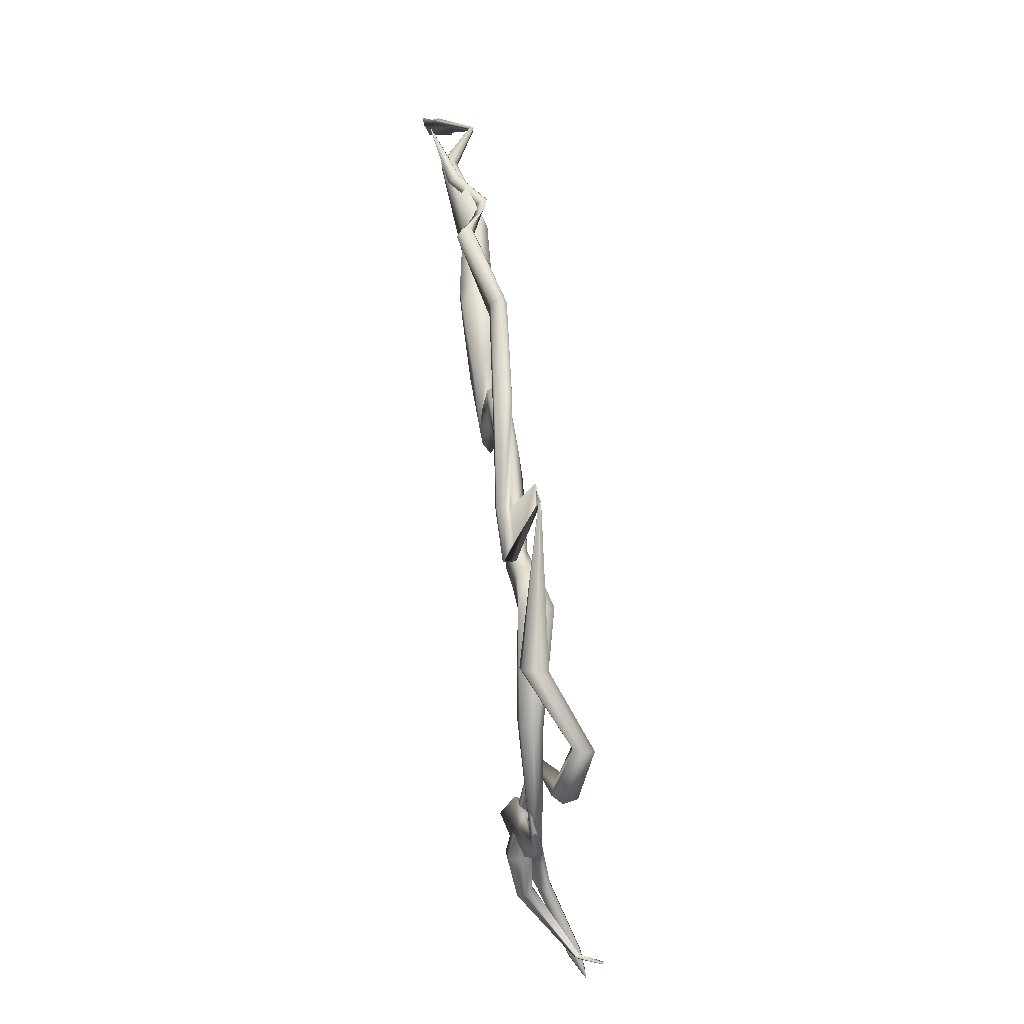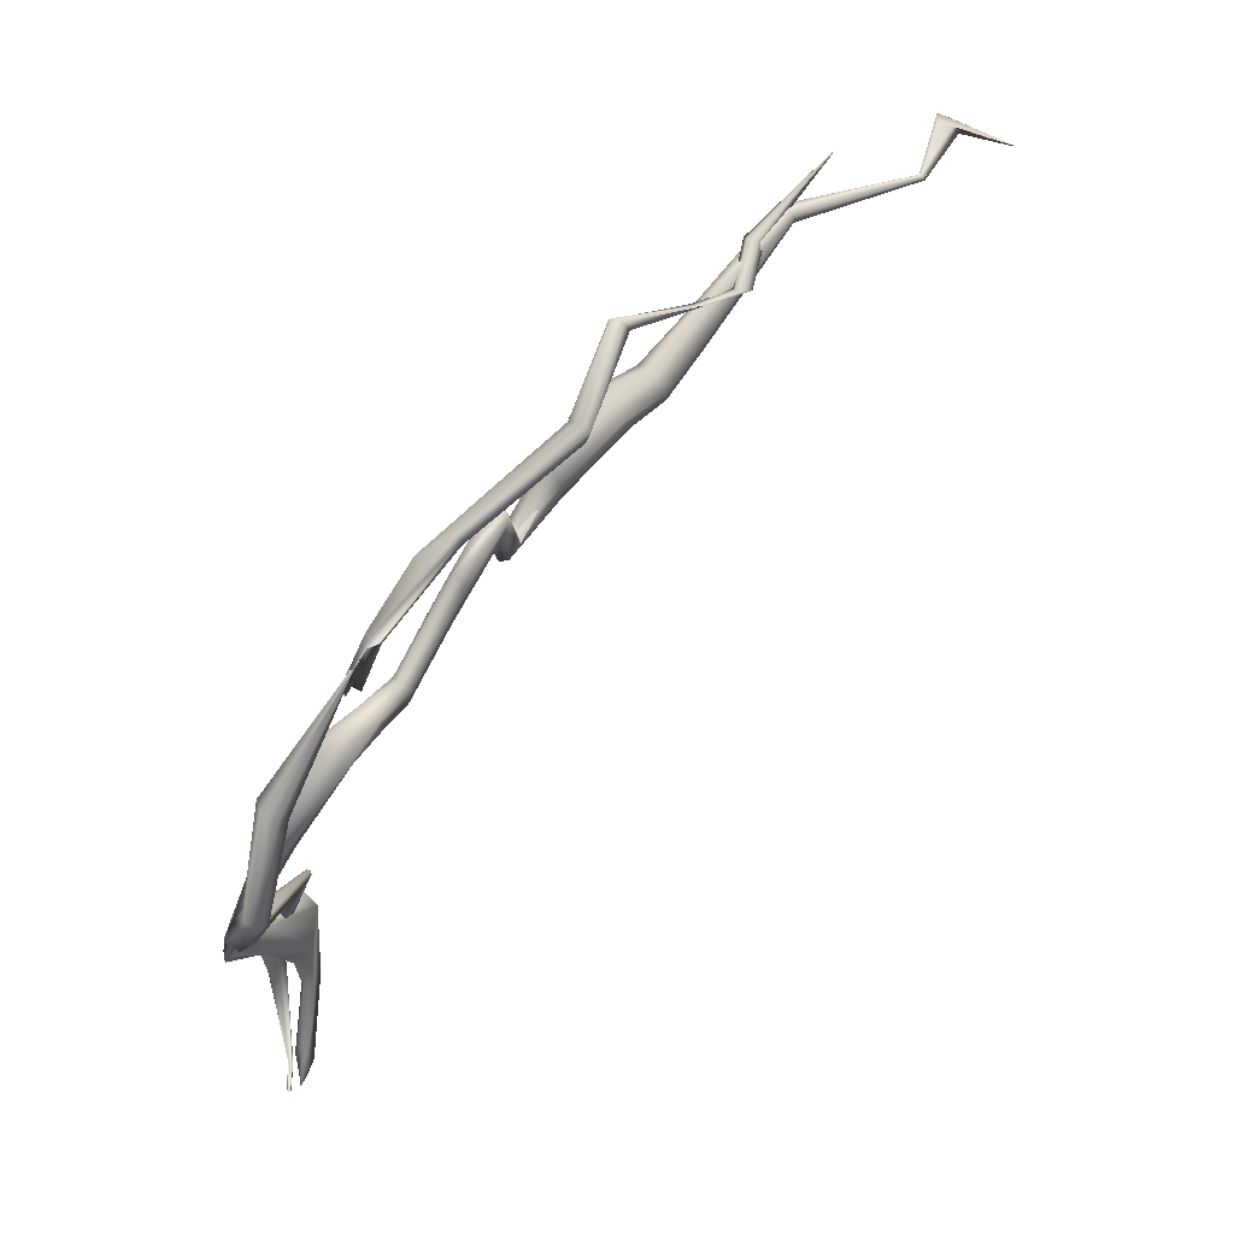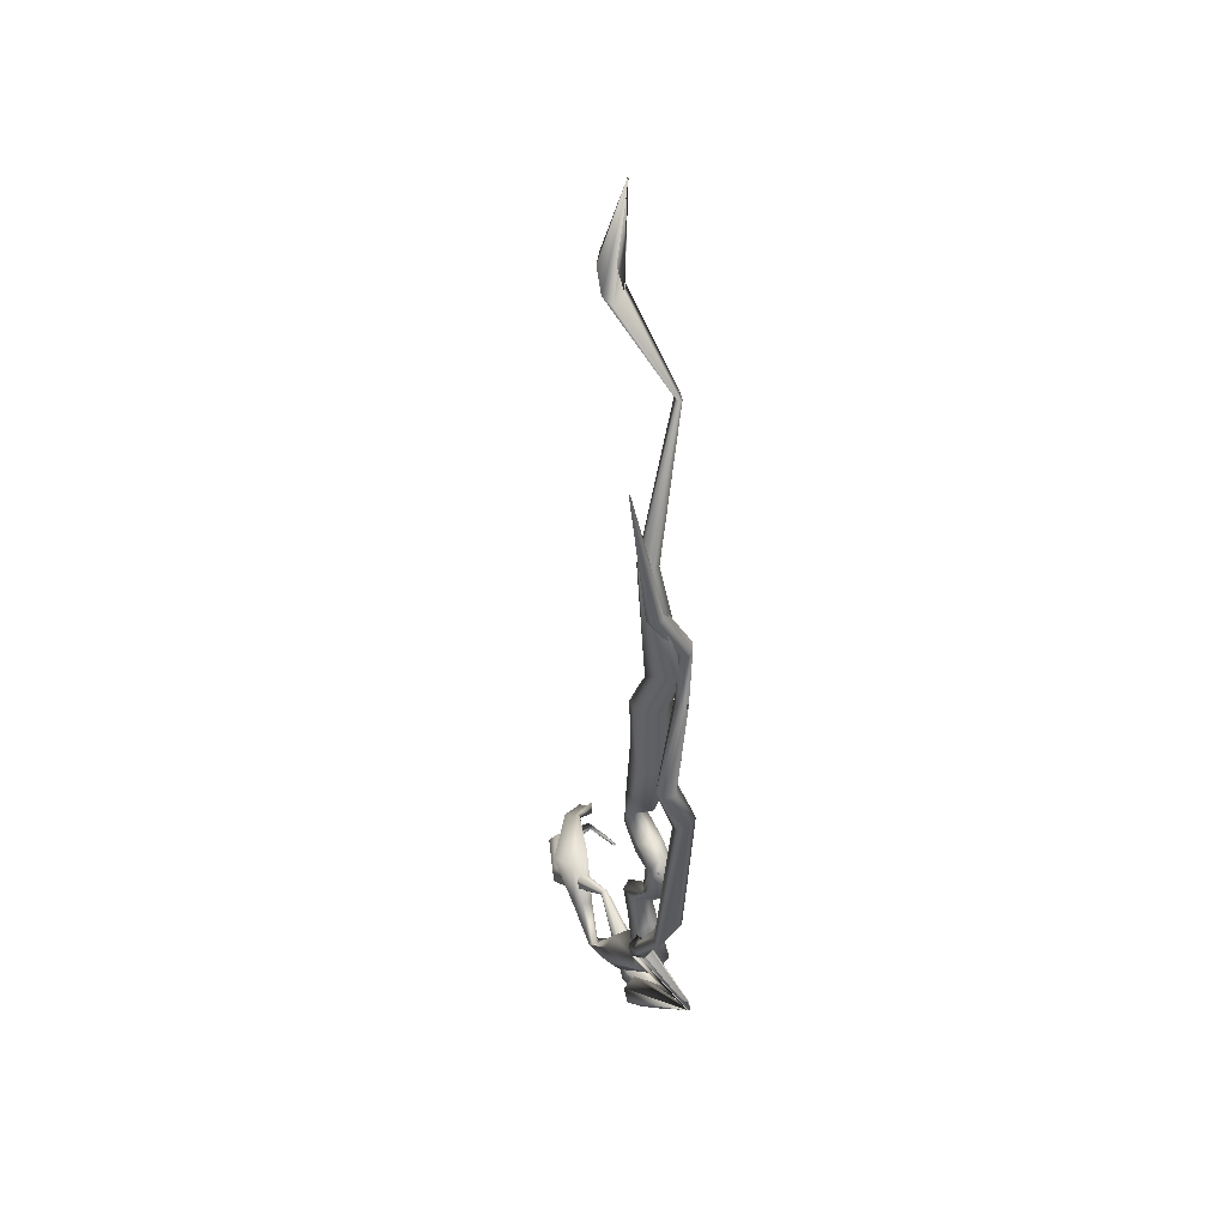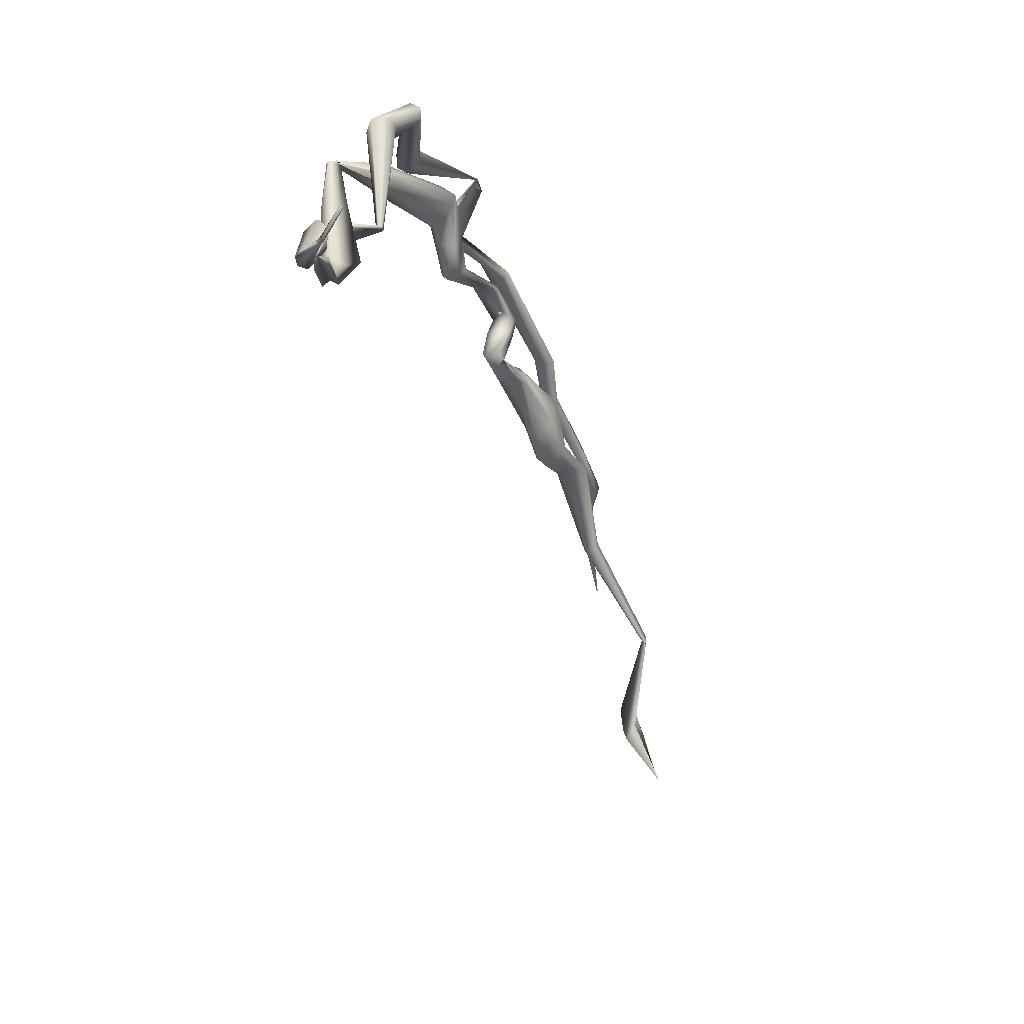
<metadata>
{"format":"obj","ext":"obj","renderer":"f3d","projection":"perspective","resolution":1024,"background":"white","views":[{"elev":-64.7,"azim":19.3,"up":"+Y"},{"elev":35.5,"azim":49.0,"up":"+Z"},{"elev":14.7,"azim":4.2,"up":"+Y"},{"elev":-79.7,"azim":19.9,"up":"+Z"}]}
</metadata>
<code>
g Eff_Trail_Cone_tt_057
v -0.2865 -5.279 -0.1249
v -0.3034 -5.261 -0.09224
v -0.2874 -5.28 -0.125
v -0.2894 -5.269 -0.09989
v -0.2852 -5.279 -0.125
v -0.3273 -5.236 -0.02629
v -0.2813 -5.255 -0.09169
v -0.2849 -5.281 -0.1251
v -0.2951 -5.252 -0.0414
v -0.3583 -5.16 0.3235
v -0.2792 -5.271 -0.0738
v -0.2856 -5.282 -0.1253
v -0.2748 -5.223 -0.0244
v -0.3257 -5.173 0.3216
v -0.367 -5.213 0.7152
v -0.2891 -5.274 -0.06501
v -0.2869 -5.281 -0.1252
v -0.2701 -5.26 0.0111
v -0.3021 -5.147 0.3242
v -0.2848 -5.217 0.7725
v -0.2817 -5.406 0.7482
v -0.299 -5.276 -0.07429
v -0.2874 -5.28 -0.125
v -0.3034 -5.261 -0.09224
v -0.2975 -5.254 0.03125
v -0.3176 -5.271 0.008931
v -0.3273 -5.236 -0.02629
v -0.2953 -5.183 0.3033
v -0.2337 -5.18 0.6973
v -0.2427 -5.377 0.7864
v -0.2185 -5.556 0.783
v -0.348 -5.195 0.3025
v -0.3583 -5.16 0.3235
v -0.3155 -5.215 0.2874
v -0.2663 -5.194 0.5016
v -0.2096 -5.388 0.7364
v -0.1952 -5.558 0.7998
v -0.1213 -5.384 1.217
v -0.3642 -5.217 0.5057
v -0.367 -5.213 0.7152
v -0.3083 -5.246 0.4203
v -0.2281 -5.389 0.604
v -0.1831 -5.547 0.7762
v -0.08749 -5.339 1.201
v 0.01351 -5.266 1.594
v -0.2971 -5.406 0.6104
v -0.2817 -5.406 0.7482
v -0.2794 -5.346 0.5521
v -0.1944 -5.551 0.7153
v -0.04151 -5.366 1.176
v 0.03133 -5.162 1.537
v -0.005651 -5.086 1.602
v -0.2271 -5.559 0.7203
v -0.2185 -5.556 0.783
v -0.2124 -5.566 0.6876
v -0.0351 -5.43 1.16
v 0.1239 -5.238 1.544
v 0.0318 -5.101 1.573
v -0.0204 -4.981 1.626
v -0.115 -5.448 1.202
v -0.1213 -5.384 1.217
v -0.06442 -5.491 1.178
v 0.1464 -5.272 1.554
v 0.06799 -5.067 1.57
v -0.005267 -4.964 1.57
v 0.06859 -4.872 1.934
v 0.02167 -5.304 1.61
v 0.01351 -5.266 1.594
v 0.09954 -5.325 1.595
v 0.1128 -5.115 1.644
v 0.04966 -4.962 1.596
v 0.1053 -4.892 1.89
v 0.09225 -4.692 2.167
v 0.03912 -5.134 1.675
v -0.005651 -5.086 1.602
v 0.07383 -5.101 1.669
v 0.07878 -4.967 1.664
v 0.1453 -4.849 1.906
v 0.147 -4.715 2.171
v 0.0535 -4.655 2.106
v 0.01046 -4.986 1.693
v -0.0204 -4.981 1.626
v 0.06859 -4.872 1.934
v 0.05742 -4.994 1.698
v 0.1642 -4.811 2.008
v 0.1686 -4.669 2.14
v 0.08907 -4.646 2.065
v 0.0084 -4.586 2
v 0.1599 -4.835 2.089
v 0.09795 -4.832 2.032
v 0.1882 -4.653 2.215
v 0.1405 -4.629 2.076
v 0.02123 -4.565 1.942
v 0.02788 -4.403 2.205
v 0.1149 -4.673 2.241
v 0.09225 -4.692 2.167
v 0.1472 -4.636 2.235
v 0.1444 -4.592 2.122
v 0.07449 -4.566 1.977
v 0.08954 -4.408 2.208
v 0.0546 -4.168 2.395
v 0.06163 -4.613 2.152
v 0.0535 -4.655 2.106
v 0.1176 -4.597 2.181
v 0.08409 -4.527 2.023
v 0.1288 -4.385 2.166
v 0.0773 -4.108 2.286
v 0.05325 -4.017 2.427
v 0.01382 -4.545 2.048
v 0.0084 -4.586 2
v 0.02788 -4.403 2.205
v 0.04133 -4.502 2.035
v 0.1464 -4.409 2.218
v 0.1806 -4.153 2.345
v 0.08248 -3.985 2.333
v 0.1123 -3.892 2.576
v 0.1261 -4.443 2.287
v 0.05705 -4.425 2.253
v 0.2239 -4.225 2.407
v 0.1734 -4.004 2.378
v 0.1521 -3.899 2.527
v 0.1011 -3.463 2.826
v 0.08208 -4.244 2.464
v 0.0546 -4.168 2.395
v 0.1585 -4.257 2.442
v 0.1946 -4.019 2.418
v 0.2132 -3.883 2.535
v 0.1143 -3.453 2.781
v 0.2126 -2.943 2.819
v 0.0684 -4.033 2.469
v 0.05325 -4.017 2.427
v 0.1561 -4.046 2.499
v 0.2438 -3.857 2.626
v 0.1569 -3.459 2.804
v 0.2239 -2.931 2.823
v -0.02006 -2.56 2.828
v 0.1494 -3.866 2.665
v 0.1123 -3.892 2.576
v 0.2306 -3.863 2.729
v 0.1711 -3.468 2.828
v 0.231 -2.942 2.812
v -0.01572 -2.528 2.763
v 0.06127 -2.319 2.681
v 0.06182 -2.318 2.678
v 0.03575 -2.557 2.805
v 0.06441 -2.319 2.68
v 0.1093 -3.473 2.853
v 0.1011 -3.463 2.826
v 0.1469 -3.475 2.856
v 0.2371 -2.959 2.827
v 0.0656 -2.641 2.85
v 0.06511 -2.319 2.681
v 0.2319 -2.961 2.837
v 0.2208 -2.96 2.834
v 0.2126 -2.943 2.819
v 0.03399 -2.68 2.862
v 0.06396 -2.319 2.683
v -0.00108 -2.646 2.877
v -0.02006 -2.56 2.828
v 0.06172 -2.319 2.682
v 0.06127 -2.319 2.681
v 0.08753 -3.225 2.946
v 0.1817 -3.608 2.797
v 0.08966 -3.226 2.947
v 0.1555 -3.596 2.787
v 0.08539 -3.226 2.946
v 0.2687 -3.738 2.709
v 0.1293 -3.611 2.789
v 0.08541 -3.23 2.947
v 0.245 -3.726 2.701
v 0.2579 -3.9 2.716
v 0.1293 -3.648 2.807
v 0.08755 -3.231 2.948
v 0.2219 -3.741 2.702
v 0.2364 -3.888 2.711
v 0.2254 -4.2 2.72
v 0.1556 -3.66 2.817
v 0.08967 -3.229 2.948
v 0.2228 -3.778 2.712
v 0.2161 -3.903 2.71
v 0.1876 -4.198 2.707
v 0.2551 -4.401 2.422
v 0.1817 -3.645 2.814
v 0.08966 -3.226 2.947
v 0.1817 -3.608 2.797
v 0.2466 -3.79 2.72
v 0.2696 -3.775 2.719
v 0.2687 -3.738 2.709
v 0.2178 -3.94 2.715
v 0.1596 -4.213 2.719
v 0.2183 -4.42 2.419
v 0.2102 -4.847 2.226
v 0.2596 -3.937 2.721
v 0.2579 -3.9 2.716
v 0.2394 -3.952 2.72
v 0.1581 -4.227 2.738
v 0.1965 -4.439 2.449
v 0.1849 -4.841 2.22
v 0.0894 -5.075 1.907
v 0.2224 -4.227 2.757
v 0.2254 -4.2 2.72
v 0.1835 -4.236 2.758
v 0.2162 -4.438 2.494
v 0.1228 -4.945 2.18
v 0.05988 -5.067 1.909
v 0.2749 -4.399 2.466
v 0.2551 -4.401 2.422
v 0.2529 -4.418 2.497
v 0.03487 -5.125 1.717
v 0.2367 -5.232 2.043
v 0.1378 -4.973 2.206
v 0.04127 -5.084 1.926
v 0.2221 -4.862 2.253
v 0.2102 -4.847 2.226
v 0.2083 -4.871 2.274
v 0.2338 -5.292 1.981
v 0.2399 -5.291 1.983
v 0.06048 -5.439 1.403
v 0.05087 -5.106 1.941
v 0.005874 -5.152 1.742
v 0.09899 -5.097 1.921
v 0.0894 -5.075 1.907
v 0.2367 -5.232 2.043
v 0.08038 -5.114 1.939
v 0.00687 -5.417 1.417
v 0.1403 -5.598 1.112
v 0.01928 -5.188 1.76
v 0.06351 -5.203 1.754
v 0.2404 -5.236 2.048
v 0.2436 -5.291 1.992
v 0.2399 -5.291 1.983
v 0.2305 -5.292 1.987
v 0.2341 -5.292 1.996
v 0.09851 -5.579 1.126
v 0.0442 -5.597 0.9667
v -0.03103 -5.451 1.448
v 0.2402 -5.291 1.997
v 0.07431 -5.49 1.417
v 0.06048 -5.439 1.403
v 0.008255 -5.558 0.9926
v -0.1318 -5.256 0.9453
v -0.0172 -5.502 1.462
v 0.03641 -5.525 1.448
v 0.068 -5.607 1.15
v 0.1501 -5.639 1.122
v 0.1403 -5.598 1.112
v -0.1433 -5.252 0.952
v -0.2857 -5.292 0.5884
v 0.1196 -5.667 1.146
v 0.07789 -5.648 1.16
v -0.04867 -5.573 0.9982
v 0.02574 -5.644 0.9488
v 0.0442 -5.597 0.9667
v -0.3403 -5.269 0.5937
v -0.3557 -5.248 0.3734
v -0.03119 -5.659 0.9544
v -0.06713 -5.62 0.9803
v -0.155 -5.259 0.9522
v -0.1321 -5.271 0.9365
v -0.1318 -5.256 0.9453
v -0.3911 -5.233 0.3755
v -0.2687 -5.313 0.01706
v -0.1438 -5.278 0.9364
v -0.1554 -5.274 0.9432
v -0.3861 -5.307 0.5941
v -0.2779 -5.345 0.5842
v -0.2857 -5.292 0.5884
v -0.2871 -5.301 0.02852
v -0.168 -5.394 0.01641
v -0.1754 -5.391 0.01652
v -0.3238 -5.382 0.5846
v -0.3784 -5.36 0.5899
v -0.4208 -5.258 0.373
v -0.2981 -5.306 0.03126
v -0.1816 -5.396 0.01609
v -0.4158 -5.292 0.369
v -0.2916 -5.318 0.02514
v -0.1804 -5.403 0.01563
v -0.3804 -5.307 0.367
v -0.2714 -5.329 0.01247
v -0.173 -5.406 0.01552
v -0.3507 -5.282 0.3694
v -0.3557 -5.248 0.3734
v -0.2607 -5.326 0.008378
v -0.1668 -5.401 0.01595
v -0.2687 -5.313 0.01706
v -0.168 -5.394 0.01641
g Eff_Trail_Cone_tt_057_0
f 3 2 1
f 2 4 1
f 1 4 5
f 2 6 4
f 4 7 5
f 5 7 8
f 6 9 4
f 4 9 7
f 6 10 9
f 7 11 8
f 8 11 12
f 9 13 7
f 7 13 11
f 10 14 9
f 9 14 13
f 10 15 14
f 11 16 12
f 12 16 17
f 13 18 11
f 11 18 16
f 14 19 13
f 13 19 18
f 15 20 14
f 14 20 19
f 15 21 20
f 16 22 17
f 17 22 23
f 22 24 23
f 18 25 16
f 16 25 22
f 22 26 24
f 25 26 22
f 26 27 24
f 19 28 18
f 18 28 25
f 20 29 19
f 19 29 28
f 21 30 20
f 20 30 29
f 21 31 30
f 26 32 27
f 32 33 27
f 25 34 26
f 28 34 25
f 34 32 26
f 29 35 28
f 28 35 34
f 30 36 29
f 29 36 35
f 31 37 30
f 30 37 36
f 31 38 37
f 32 39 33
f 39 40 33
f 34 41 32
f 35 41 34
f 41 39 32
f 36 42 35
f 35 42 41
f 37 43 36
f 36 43 42
f 38 44 37
f 37 44 43
f 38 45 44
f 39 46 40
f 46 47 40
f 41 48 39
f 42 48 41
f 48 46 39
f 43 49 42
f 42 49 48
f 44 50 43
f 43 50 49
f 45 51 44
f 44 51 50
f 45 52 51
f 46 53 47
f 53 54 47
f 48 55 46
f 49 55 48
f 55 53 46
f 50 56 49
f 49 56 55
f 51 57 50
f 50 57 56
f 52 58 51
f 51 58 57
f 52 59 58
f 53 60 54
f 60 61 54
f 55 62 53
f 56 62 55
f 62 60 53
f 57 63 56
f 56 63 62
f 58 64 57
f 57 64 63
f 59 65 58
f 58 65 64
f 59 66 65
f 60 67 61
f 67 68 61
f 62 69 60
f 63 69 62
f 69 67 60
f 64 70 63
f 63 70 69
f 65 71 64
f 64 71 70
f 66 72 65
f 65 72 71
f 66 73 72
f 67 74 68
f 74 75 68
f 69 76 67
f 70 76 69
f 76 74 67
f 71 77 70
f 70 77 76
f 72 78 71
f 71 78 77
f 73 79 72
f 72 79 78
f 73 80 79
f 74 81 75
f 81 82 75
f 83 82 81
f 76 84 74
f 77 84 76
f 84 81 74
f 78 85 77
f 77 85 84
f 79 86 78
f 78 86 85
f 80 87 79
f 79 87 86
f 80 88 87
f 84 89 81
f 85 89 84
f 90 83 81
f 89 90 81
f 86 91 85
f 85 91 89
f 87 92 86
f 86 92 91
f 88 93 87
f 87 93 92
f 88 94 93
f 90 95 83
f 95 96 83
f 89 97 90
f 91 97 89
f 97 95 90
f 92 98 91
f 91 98 97
f 93 99 92
f 92 99 98
f 94 100 93
f 93 100 99
f 94 101 100
f 95 102 96
f 102 103 96
f 97 104 95
f 98 104 97
f 104 102 95
f 99 105 98
f 98 105 104
f 100 106 99
f 99 106 105
f 101 107 100
f 100 107 106
f 101 108 107
f 102 109 103
f 109 110 103
f 111 110 109
f 104 112 102
f 105 112 104
f 112 109 102
f 106 113 105
f 105 113 112
f 107 114 106
f 106 114 113
f 108 115 107
f 107 115 114
f 108 116 115
f 112 117 109
f 113 117 112
f 118 111 109
f 117 118 109
f 114 119 113
f 113 119 117
f 115 120 114
f 114 120 119
f 116 121 115
f 115 121 120
f 116 122 121
f 118 123 111
f 123 124 111
f 117 125 118
f 119 125 117
f 125 123 118
f 120 126 119
f 119 126 125
f 121 127 120
f 120 127 126
f 122 128 121
f 121 128 127
f 122 129 128
f 123 130 124
f 130 131 124
f 125 132 123
f 126 132 125
f 132 130 123
f 127 133 126
f 126 133 132
f 128 134 127
f 127 134 133
f 129 135 128
f 128 135 134
f 129 136 135
f 130 137 131
f 137 138 131
f 132 139 130
f 133 139 132
f 139 137 130
f 134 140 133
f 133 140 139
f 135 141 134
f 134 141 140
f 136 142 135
f 135 142 141
f 136 143 142
f 143 144 142
f 142 144 145
f 142 145 141
f 144 146 145
f 137 147 138
f 147 148 138
f 139 149 137
f 140 149 139
f 149 147 137
f 141 150 140
f 141 145 150
f 140 150 149
f 145 146 151
f 145 151 150
f 146 152 151
f 150 153 149
f 149 153 147
f 150 151 153
f 147 154 148
f 153 154 147
f 154 155 148
f 151 152 156
f 151 156 153
f 153 156 154
f 152 157 156
f 154 158 155
f 156 158 154
f 156 157 158
f 158 159 155
f 157 160 158
f 158 160 159
f 160 161 159
f 164 163 162
f 163 165 162
f 162 165 166
f 163 167 165
f 165 168 166
f 166 168 169
f 167 170 165
f 165 170 168
f 167 171 170
f 168 172 169
f 169 172 173
f 170 174 168
f 168 174 172
f 171 175 170
f 170 175 174
f 171 176 175
f 172 177 173
f 173 177 178
f 174 179 172
f 172 179 177
f 175 180 174
f 174 180 179
f 176 181 175
f 175 181 180
f 176 182 181
f 177 183 178
f 178 183 184
f 183 185 184
f 179 186 177
f 177 186 183
f 183 187 185
f 186 187 183
f 187 188 185
f 180 189 179
f 179 189 186
f 181 190 180
f 180 190 189
f 182 191 181
f 181 191 190
f 182 192 191
f 187 193 188
f 193 194 188
f 186 195 187
f 189 195 186
f 195 193 187
f 190 196 189
f 189 196 195
f 191 197 190
f 190 197 196
f 192 198 191
f 191 198 197
f 192 199 198
f 193 200 194
f 200 201 194
f 195 202 193
f 196 202 195
f 202 200 193
f 197 203 196
f 196 203 202
f 198 204 197
f 197 204 203
f 199 205 198
f 198 205 204
f 200 206 201
f 206 207 201
f 202 208 200
f 203 208 202
f 208 206 200
f 209 205 199
f 210 209 199
f 204 211 203
f 203 211 208
f 205 212 204
f 205 209 212
f 204 212 211
f 206 213 207
f 213 214 207
f 208 215 206
f 211 215 208
f 215 213 206
f 216 209 210
f 217 216 210
f 217 218 216
f 212 219 211
f 211 219 215
f 209 220 212
f 209 216 220
f 212 220 219
f 213 221 214
f 221 222 214
f 223 222 221
f 215 224 213
f 219 224 215
f 224 221 213
f 218 225 216
f 218 226 225
f 219 227 224
f 220 227 219
f 224 228 221
f 227 228 224
f 229 223 221
f 228 229 221
f 229 230 223
f 230 229 228
f 230 231 223
f 216 232 220
f 216 225 232
f 233 227 220
f 227 233 228
f 232 233 220
f 226 234 225
f 226 235 234
f 225 236 232
f 232 236 233
f 225 234 236
f 233 237 228
f 237 230 228
f 230 238 231
f 238 239 231
f 235 240 234
f 235 241 240
f 236 242 233
f 233 242 237
f 237 243 230
f 243 238 230
f 242 243 237
f 234 244 236
f 236 244 242
f 234 240 244
f 238 245 239
f 245 246 239
f 241 247 240
f 241 248 247
f 243 249 238
f 249 245 238
f 242 250 243
f 244 250 242
f 250 249 243
f 240 251 244
f 244 251 250
f 240 247 251
f 245 252 246
f 252 253 246
f 248 254 247
f 248 255 254
f 249 256 245
f 256 252 245
f 250 257 249
f 251 257 250
f 257 256 249
f 247 258 251
f 251 258 257
f 247 254 258
f 252 259 253
f 259 260 253
f 255 261 254
f 255 262 261
f 256 263 252
f 263 259 252
f 257 264 256
f 258 264 257
f 264 263 256
f 254 265 258
f 258 265 264
f 254 261 265
f 259 266 260
f 266 267 260
f 262 268 261
f 262 269 268
f 269 270 268
f 263 271 259
f 271 266 259
f 264 272 263
f 265 272 264
f 272 271 263
f 261 273 265
f 261 268 273
f 265 273 272
f 268 270 274
f 268 274 273
f 270 275 274
f 273 276 272
f 272 276 271
f 273 274 276
f 274 275 277
f 274 277 276
f 275 278 277
f 276 279 271
f 271 279 266
f 276 277 279
f 277 278 280
f 277 280 279
f 278 281 280
f 279 282 266
f 279 280 282
f 266 282 267
f 282 283 267
f 280 281 284
f 280 284 282
f 282 284 283
f 281 285 284
f 284 286 283
f 284 285 286
f 285 287 286

</code>
